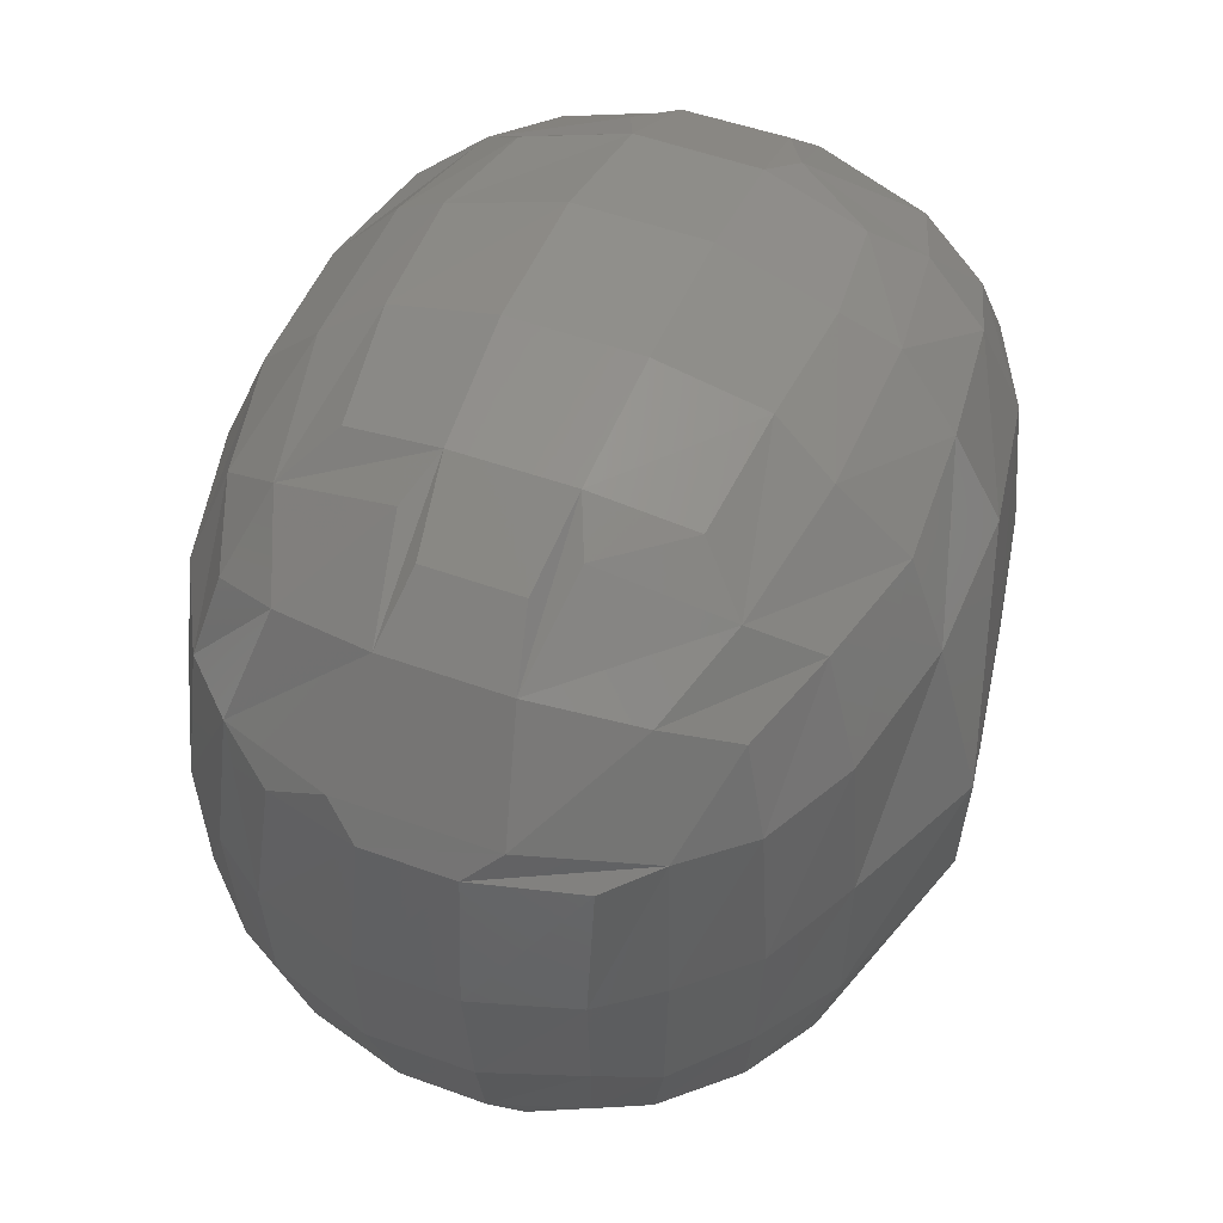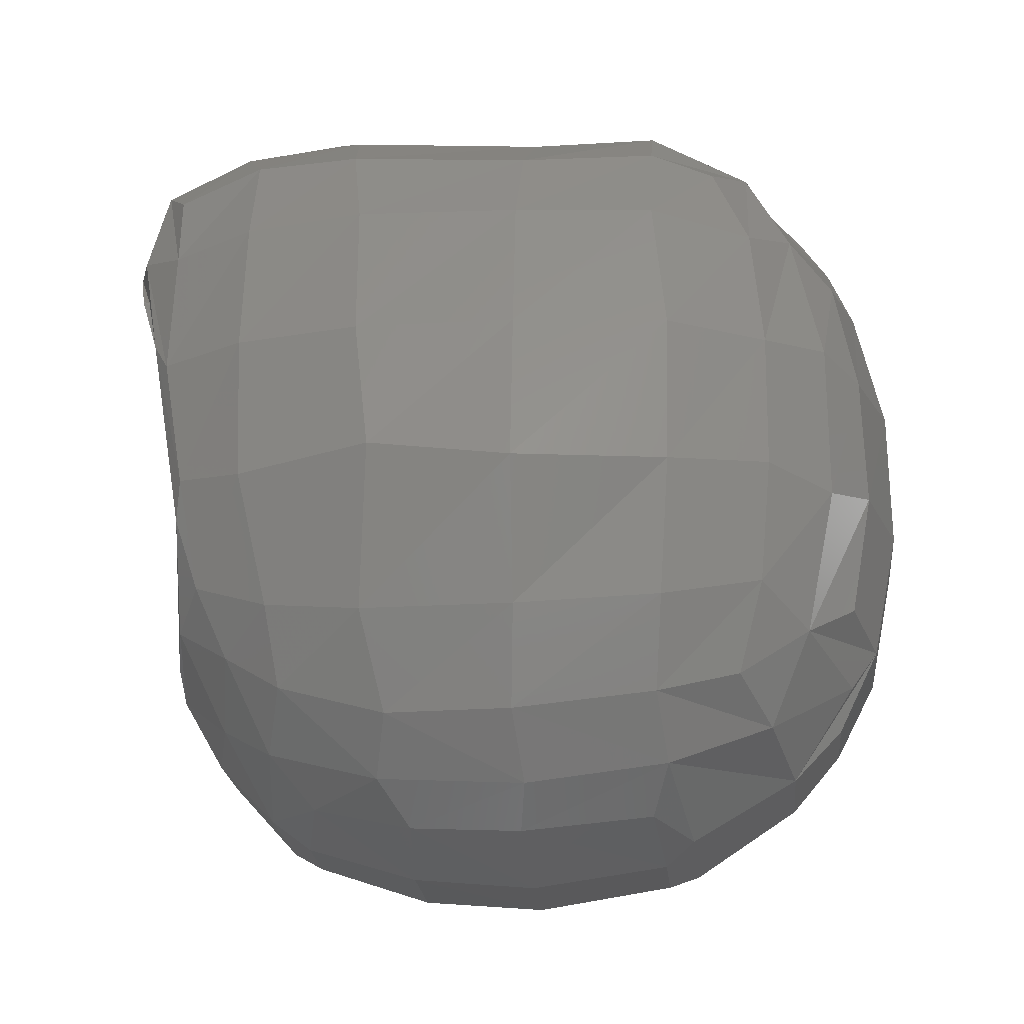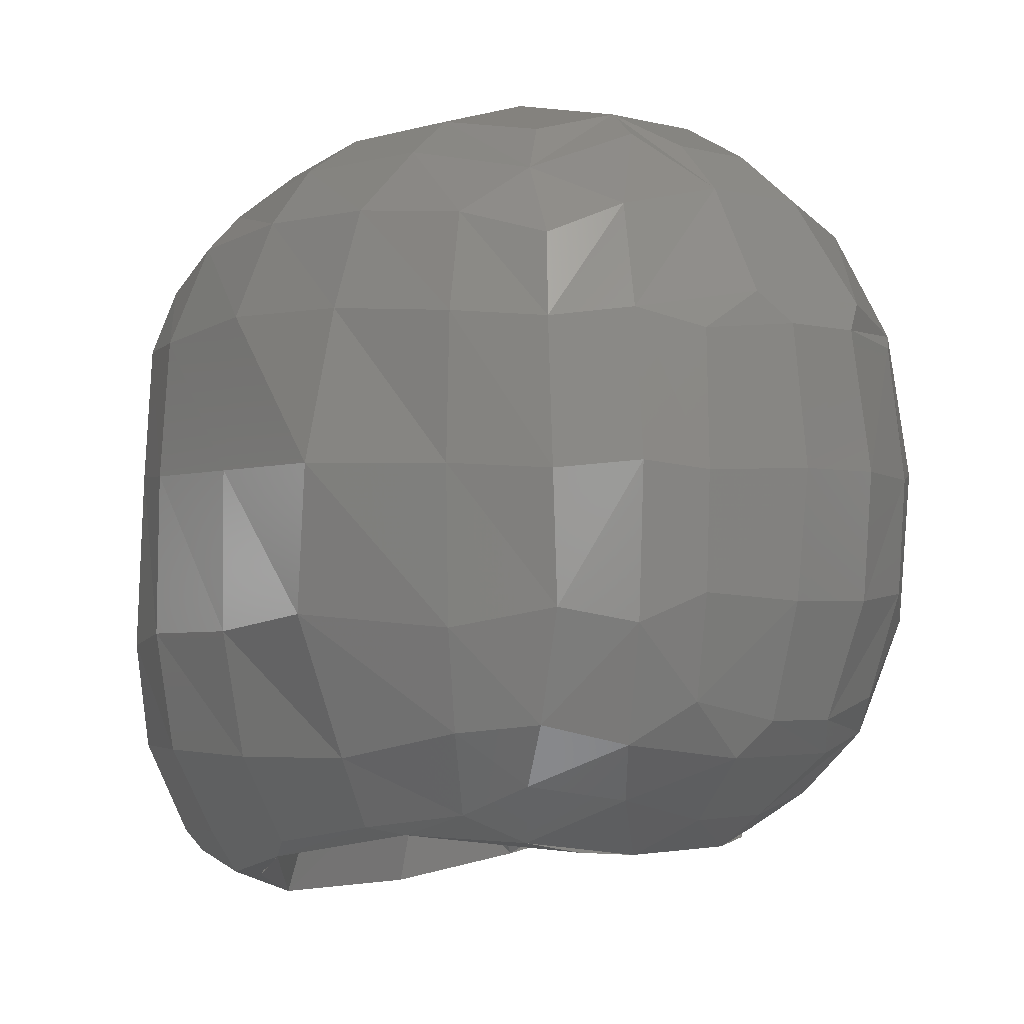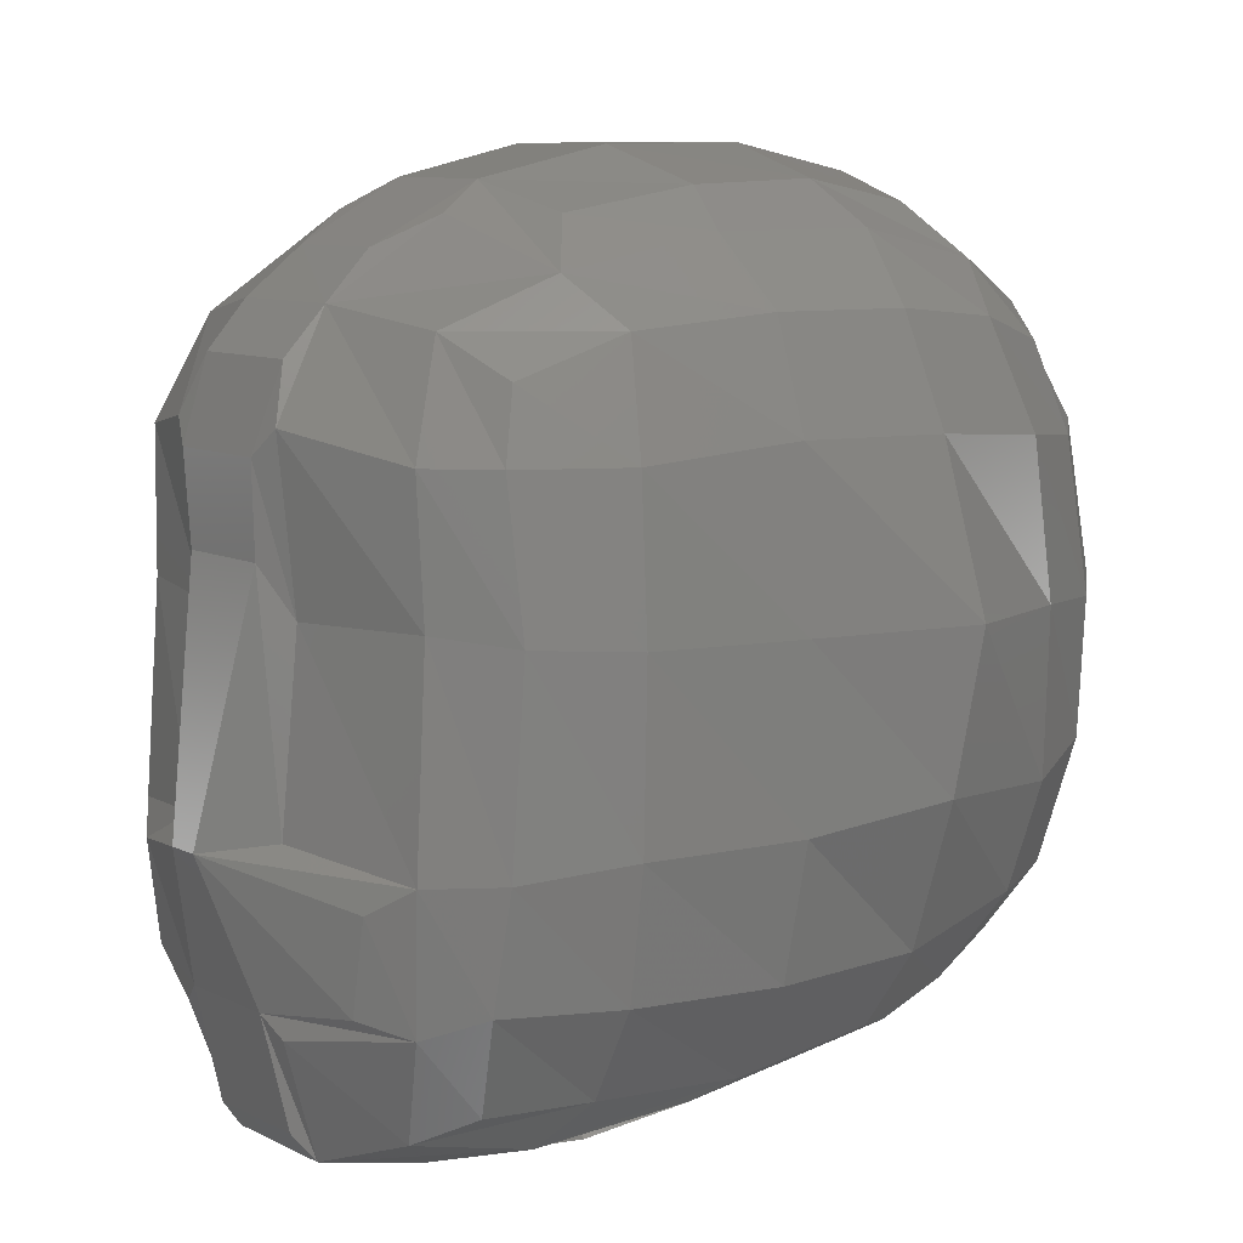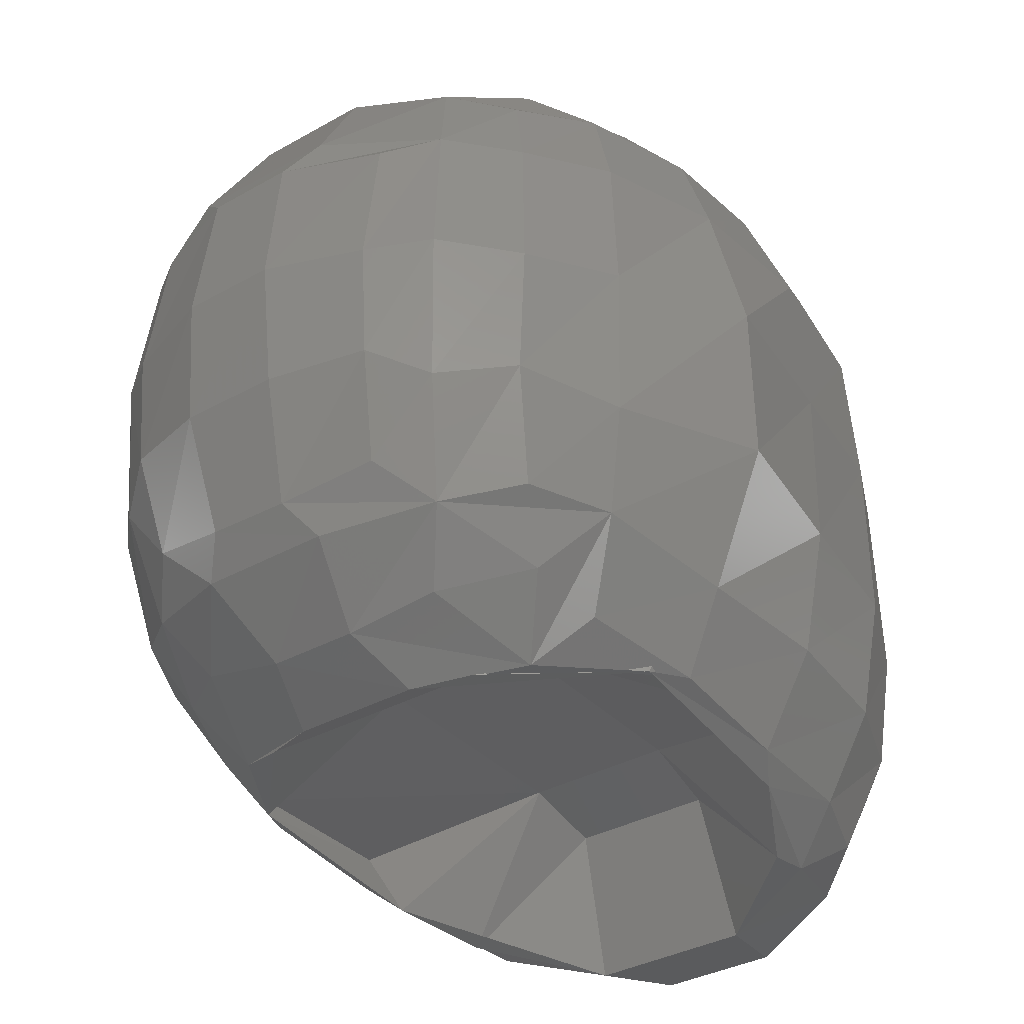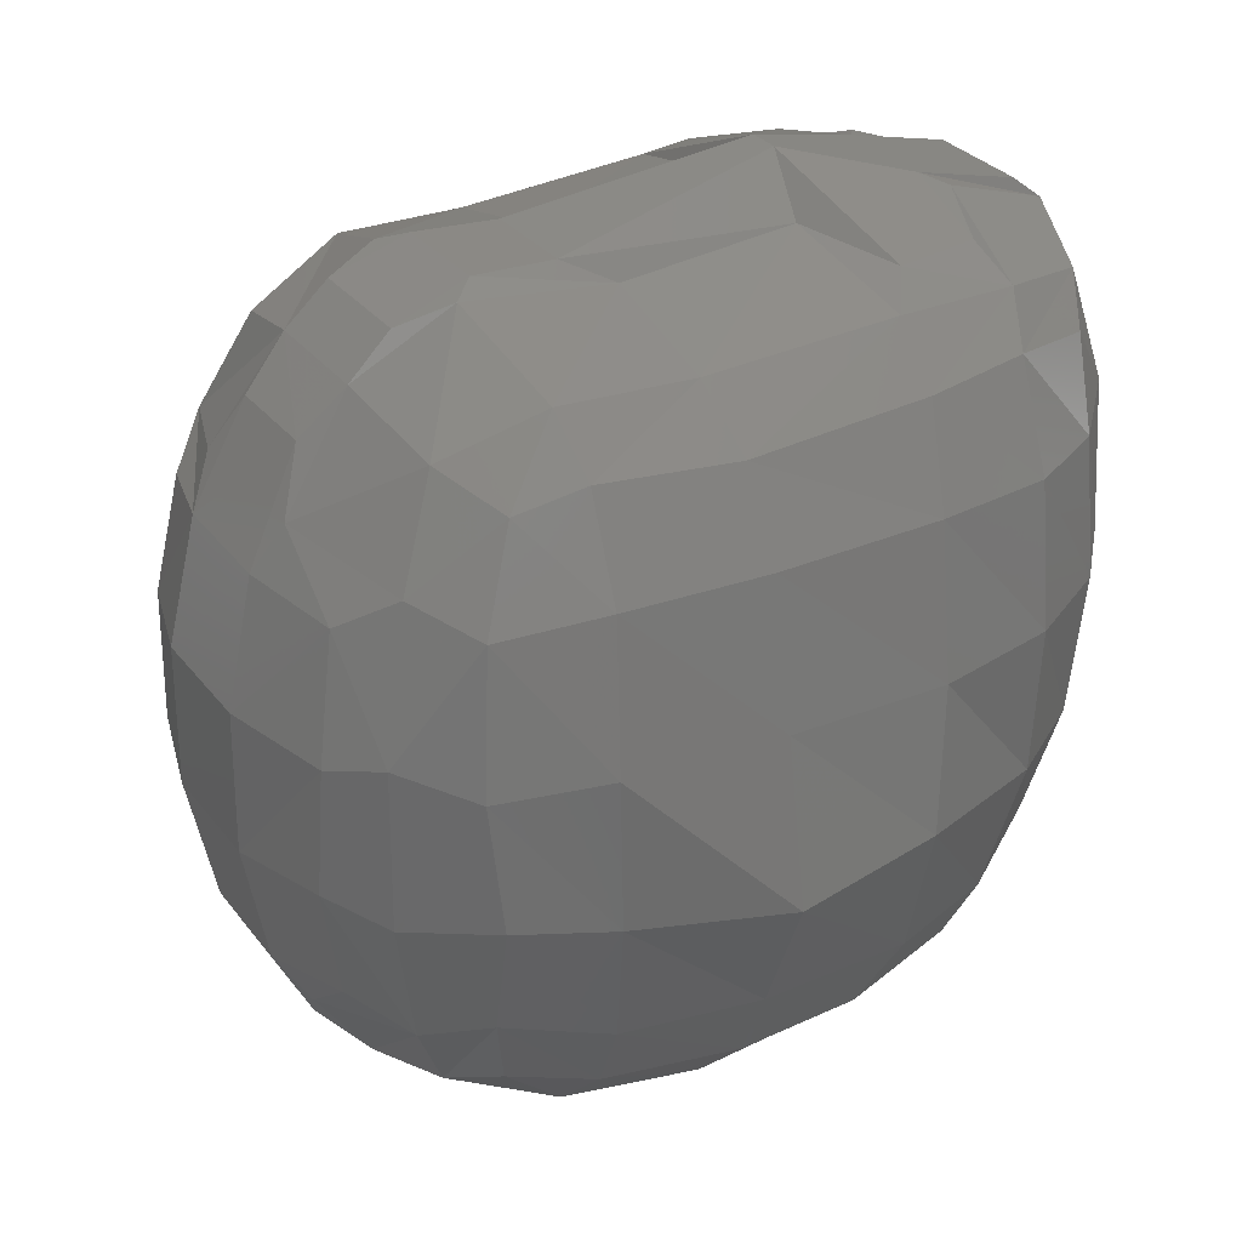
<metadata>
{"format":"stl","ext":"stl","renderer":"f3d","projection":"perspective","resolution":1024,"background":"white","views":[{"elev":50.1,"azim":21.9,"up":"+Z"},{"elev":-22.7,"azim":-84.3,"up":"+Y"},{"elev":-2.2,"azim":-44.5,"up":"+Z"},{"elev":8.9,"azim":-127.3,"up":"+Z"},{"elev":-33.3,"azim":38.1,"up":"+Z"},{"elev":30.2,"azim":59.7,"up":"+Y"}]}
</metadata>
<code>
# stl→obj: 206 verts, 408 faces
v -58.02 -80.79 173
v -69.72 -59.56 168.6
v -55.23 -73.05 147.7
v -64.21 -55.84 145.7
v -45.28 -92.54 169.7
v -49.68 -63.54 133.9
v -39.99 -84.45 143.3
v -70.67 -59.88 203.8
v -81.94 -23.98 171.4
v -84.33 -29.22 204.5
v -46.3 -94.79 204.1
v -59.62 -81.07 202.4
v -53.76 -47.25 126.9
v -69.93 -25.19 139.3
v -30.06 -95.3 152.6
v -33.56 -101.3 176.1
v -31.84 -75.93 130.6
v -15.54 -93.84 139.9
v -40.43 -53.71 120.4
v -67.7 -57.72 237.1
v -74.39 -27.3 239.5
v -44.13 -90.39 237.1
v -57.25 -77.25 235.2
v -34.31 -102.8 202.2
v -59.75 -52.4 259.9
v -64.98 -25.36 262.6
v -36.95 -80.43 261.1
v -52.31 -72.1 254.1
v -13.74 -86.59 266.3
v -31.44 -99.42 232.9
v -17.51 -101.9 241.7
v -45.52 -59.98 270.5
v -51.28 -27.97 277.2
v -17.8 -65.12 280.9
v -38.34 -24.64 286.4
v -13.14 -54.77 287.4
v -34.94 -51.57 281.5
v -60.24 -22.1 123.2
v -55.76 -30.56 121.7
v -71.29 8.349 138.4
v -77.52 8.031 167.4
v -54.04 16.78 113.6
v -59 9.09 117.9
v -28.21 -58.27 117.8
v -15.2 -62.87 116.8
v -59.48 10.16 126.4
v -57.22 -29.85 126.3
v -18.07 -28.69 141.4
v -77.67 7.941 204.5
v -74.65 7.413 240.3
v -65.07 5.925 262.9
v -51.54 8.772 277.1
v -39.8 5.29 285.5
v -66.88 40.91 138.6
v -71.62 41.49 166.7
v -43.52 45.82 107.2
v -55.48 40.36 118.4
v -18.07 25.91 138.4
v -19.64 54.33 99.89
v -44.52 34.74 107.2
v -71.51 40.62 204.6
v -69.05 40.11 237.1
v -60.63 35.98 260.3
v -46.87 41.37 270.3
v -36.27 33.1 280.5
v -57.04 64.21 138.5
v -61.64 63.11 163.5
v -36.34 68.86 110.6
v -47.98 60.5 117
v -14.19 74.95 102.7
v -61.74 60.12 205.6
v -58.31 61.61 237.1
v -54.38 57.24 251.9
v -39.76 63.53 260.3
v -13.99 70.31 264.4
v -13.33 36.05 286.5
v -18.05 46.91 280.4
v -46.08 73.4 133.4
v -49.07 74.89 162.4
v -17.92 84.26 129
v -39.85 80.35 156.5
v -12.2 85.78 133.3
v -35.47 80.11 136.2
v -48.14 72.05 207.6
v -16.97 79.24 206.9
v -17.02 83.17 166
v -3.855 94.47 163.3
v -46.93 72.9 237.1
v -17.61 83.43 242.5
v -11.52 -108 174.3
v -9.671 -99.43 148.1
v -11.14 -110.6 203
v 11.84 -107.9 174.3
v 11.15 -110.6 203
v 15.54 -93.84 139.9
v 9.527 -99.29 147.7
v -9.992 -77.98 125.2
v -10.24 -106 234.8
v 10.15 -106 234.8
v 17.56 -101.9 241.7
v 13.83 -86.58 266.3
v 15.2 -62.87 116.8
v 11.03 -77.8 125.3
v 28.68 -57.91 117.9
v -10.5 -73.76 277.9
v 10.88 -73.72 277.8
v 18.07 -28.69 141.4
v -14.43 -25.67 293.3
v -14.58 6.83 293
v 14.41 -25.68 293.3
v 13.12 -54.66 287.4
v 14.58 6.833 293
v -17.19 43.71 132.4
v 17.19 43.71 132.4
v 18.07 25.91 138.4
v 13.99 35.74 286.6
v 14.18 74.95 102.7
v 19.25 54.17 99.95
v -12.03 59.53 274.2
v 11.25 59.77 274.2
v -12.6 79.9 108.9
v 12.6 79.9 108.9
v -11.66 84.65 217.6
v -12.39 85.64 237.1
v -13.67 79.31 254.6
v 14.41 70.26 264.3
v 13.67 79.31 254.6
v 12.2 85.78 133.3
v 3.855 94.47 163.3
v 33.28 -101.4 176.1
v 33.33 -103.2 202.2
v 40.02 -84.54 143.5
v 30.58 -94.84 152.2
v 33.2 -98.69 233
v 44.13 -90.39 237.1
v 37 -80.4 261.1
v 39.37 -51.89 119.2
v 31.42 -74.74 129.4
v 55.23 -30.75 121.6
v 17.81 -65.12 280.9
v 45.46 -59.85 270.6
v 35.02 -51.55 281.5
v 37.91 -24.37 286.7
v 57.01 -29.76 126
v 59.4 10.13 126.3
v 39.8 5.29 285.5
v 43.09 36.26 106.6
v 36.31 33.12 280.5
v 18.04 46.88 280.5
v 36.34 68.86 110.6
v 43.53 45.81 107.2
v 17.77 84.05 129
v 46.05 73.43 133.4
v 39.76 63.53 260.3
v 46.87 41.38 270.3
v 17.62 83.46 242.5
v 35.48 80.05 135.9
v 39.85 80.35 156.5
v 11.66 84.65 217.6
v 16.98 83.2 166.1
v 12.39 85.64 237.1
v 16.97 79.24 206.9
v 48.15 72.05 207.6
v 49.01 74.81 162.7
v 46.5 72.73 238.3
v 44.99 -92.76 169.7
v 58.56 -80.06 172.9
v 46.31 -94.78 204.1
v 60.16 -80.37 202.3
v 50.11 -63.17 133.8
v 64.21 -55.84 145.7
v 55.23 -73.05 147.7
v 57.25 -77.25 235.2
v 51.8 -72.42 254.4
v 59.59 -21.67 122.4
v 53.72 -48.21 127.4
v 59.73 -52.41 259.9
v 51.3 -28.07 277.2
v 66.3 -25.54 260.6
v 53.99 16.87 113.6
v 59.01 9.093 117.9
v 51.58 8.793 277.1
v 64.85 4.173 263.5
v 60.63 35.98 260.3
v 55.65 40.6 118.6
v 47.98 60.5 117
v 54.45 57.14 251.9
v 57.04 64.21 138.5
v 61.64 63.11 163.5
v 61.74 60.12 205.6
v 58.31 61.61 237.1
v 69.72 -59.56 168.6
v 81.94 -23.98 171.4
v 70.67 -59.88 203.8
v 84.33 -29.21 204.6
v 70.17 -25.18 139.7
v 67.7 -57.72 237.1
v 74.39 -27.3 239.5
v 71.52 8.587 139
v 77.54 7.892 167.4
v 77.67 7.941 204.5
v 74.66 7.424 240.3
v 66.88 40.91 138.6
v 71.57 41.64 166.4
v 71.51 40.62 204.6
v 68.91 40.06 237.7
f 1 2 3
f 4 3 2
f 5 1 3
f 6 3 4
f 7 5 3
f 6 7 3
f 8 2 1
f 9 4 2
f 10 2 8
f 10 9 2
f 11 1 5
f 12 8 1
f 11 12 1
f 13 6 4
f 14 13 4
f 9 14 4
f 15 5 7
f 16 11 5
f 16 5 15
f 17 7 6
f 18 15 7
f 17 18 7
f 19 6 13
f 17 6 19
f 20 8 12
f 21 8 20
f 21 10 8
f 22 12 11
f 23 20 12
f 22 23 12
f 24 22 11
f 24 11 16
f 25 20 23
f 26 20 25
f 26 21 20
f 27 23 22
f 28 25 23
f 27 28 23
f 29 27 22
f 30 22 24
f 31 22 30
f 29 22 31
f 32 25 28
f 33 25 32
f 33 26 25
f 32 28 27
f 34 32 27
f 34 27 29
f 35 33 32
f 36 32 34
f 37 35 32
f 36 37 32
f 38 13 14
f 39 13 38
f 39 19 13
f 40 38 14
f 41 14 9
f 41 40 14
f 42 39 38
f 43 38 40
f 42 38 43
f 44 19 39
f 45 17 19
f 44 45 19
f 42 46 39
f 47 39 46
f 48 39 47
f 44 39 48
f 49 9 10
f 49 41 9
f 50 10 21
f 50 49 10
f 51 21 26
f 51 50 21
f 52 26 33
f 52 51 26
f 53 52 33
f 53 33 35
f 54 43 40
f 55 40 41
f 55 54 40
f 56 42 43
f 57 43 54
f 56 43 57
f 58 46 42
f 58 47 46
f 59 42 56
f 60 58 42
f 59 60 42
f 58 48 47
f 61 41 49
f 61 55 41
f 62 49 50
f 62 61 49
f 63 50 51
f 63 62 50
f 64 51 52
f 64 63 51
f 65 64 52
f 65 52 53
f 66 57 54
f 67 54 55
f 67 66 54
f 68 56 57
f 69 57 66
f 68 57 69
f 70 56 68
f 70 59 56
f 71 55 61
f 71 67 55
f 72 61 62
f 72 71 61
f 73 62 63
f 73 72 62
f 74 63 64
f 74 73 63
f 75 74 64
f 76 64 65
f 77 64 76
f 75 64 77
f 78 69 66
f 79 78 66
f 79 66 67
f 68 69 78
f 80 68 78
f 81 78 79
f 82 80 78
f 83 78 81
f 82 78 83
f 70 68 80
f 84 79 67
f 84 67 71
f 85 79 84
f 86 79 85
f 87 79 86
f 87 81 79
f 88 84 71
f 88 71 72
f 89 84 88
f 89 85 84
f 74 88 72
f 74 72 73
f 75 88 74
f 75 89 88
f 90 16 15
f 91 90 15
f 18 91 15
f 92 16 90
f 92 24 16
f 93 90 91
f 94 92 90
f 94 90 93
f 95 91 18
f 96 93 91
f 95 96 91
f 97 18 17
f 95 18 97
f 98 24 92
f 98 30 24
f 99 98 92
f 99 92 94
f 31 30 98
f 100 31 98
f 100 98 99
f 101 29 31
f 101 31 100
f 45 97 17
f 102 97 45
f 103 95 97
f 102 103 97
f 104 45 44
f 104 102 45
f 36 34 29
f 105 36 29
f 106 29 101
f 106 105 29
f 107 44 48
f 107 48 58
f 104 44 107
f 108 35 37
f 109 35 108
f 109 53 35
f 108 37 36
f 110 108 36
f 111 36 105
f 110 36 111
f 112 109 108
f 112 108 110
f 113 58 60
f 114 58 113
f 115 107 58
f 114 115 58
f 76 53 109
f 76 65 53
f 116 76 109
f 116 109 112
f 59 113 60
f 114 113 59
f 117 59 70
f 118 114 59
f 117 118 59
f 119 77 76
f 120 76 116
f 120 119 76
f 119 75 77
f 82 70 80
f 121 70 82
f 122 117 70
f 122 70 121
f 123 86 85
f 124 85 89
f 124 123 85
f 123 87 86
f 125 89 75
f 125 124 89
f 120 75 119
f 126 75 120
f 127 75 126
f 127 125 75
f 87 83 81
f 82 83 87
f 128 82 87
f 129 128 87
f 123 129 87
f 128 121 82
f 130 93 96
f 131 94 93
f 131 93 130
f 132 96 95
f 132 133 96
f 130 96 133
f 132 95 103
f 134 99 94
f 134 94 131
f 135 100 99
f 134 135 99
f 136 101 100
f 136 100 135
f 137 103 102
f 138 132 103
f 137 138 103
f 139 102 104
f 139 137 102
f 140 111 101
f 106 101 111
f 141 140 101
f 141 101 136
f 106 111 105
f 142 111 140
f 143 110 111
f 142 143 111
f 142 140 141
f 144 104 107
f 145 107 115
f 145 144 107
f 139 104 144
f 146 112 110
f 146 110 143
f 147 115 114
f 147 145 115
f 148 116 112
f 148 112 146
f 147 114 118
f 120 116 149
f 148 149 116
f 150 118 117
f 151 147 118
f 150 151 118
f 122 128 117
f 152 117 128
f 153 117 152
f 150 117 153
f 126 120 149
f 154 126 149
f 155 149 148
f 154 149 155
f 127 126 156
f 154 156 126
f 122 121 128
f 157 152 128
f 158 128 129
f 157 128 158
f 157 153 152
f 159 129 123
f 159 160 129
f 158 129 160
f 161 159 123
f 161 123 124
f 162 160 159
f 163 160 162
f 164 160 163
f 158 160 164
f 161 162 159
f 156 162 161
f 165 162 156
f 165 163 162
f 127 161 124
f 127 124 125
f 127 156 161
f 154 165 156
f 132 166 133
f 130 133 166
f 167 166 132
f 168 130 166
f 169 168 166
f 169 166 167
f 170 132 138
f 171 132 170
f 171 172 132
f 167 132 172
f 131 130 168
f 135 131 168
f 173 135 168
f 173 168 169
f 134 131 135
f 174 136 135
f 174 135 173
f 137 170 138
f 171 170 137
f 175 137 139
f 176 171 137
f 175 176 137
f 177 141 136
f 174 177 136
f 178 143 141
f 142 141 143
f 179 178 141
f 179 141 177
f 145 139 144
f 180 139 145
f 181 139 180
f 181 175 139
f 146 143 178
f 182 146 178
f 183 182 178
f 183 178 179
f 180 145 147
f 148 146 182
f 155 148 182
f 184 155 182
f 184 182 183
f 151 180 147
f 185 180 151
f 185 181 180
f 186 151 150
f 186 185 151
f 187 154 155
f 187 155 184
f 188 150 153
f 158 164 153
f 189 153 164
f 157 158 153
f 189 188 153
f 186 150 188
f 190 164 163
f 191 163 165
f 191 190 163
f 190 189 164
f 187 165 154
f 187 191 165
f 171 192 172
f 167 172 192
f 193 192 171
f 194 167 192
f 195 194 192
f 195 192 193
f 196 171 176
f 193 171 196
f 169 167 194
f 197 169 194
f 198 197 194
f 198 194 195
f 173 169 197
f 177 173 197
f 179 177 197
f 179 197 198
f 174 173 177
f 175 196 176
f 199 196 175
f 200 193 196
f 200 196 199
f 181 199 175
f 201 195 193
f 201 193 200
f 202 198 195
f 202 195 201
f 183 179 198
f 183 198 202
f 203 199 181
f 204 200 199
f 204 199 203
f 185 203 181
f 205 201 200
f 205 200 204
f 206 202 201
f 206 201 205
f 184 183 202
f 184 202 206
f 188 203 185
f 189 204 203
f 189 203 188
f 186 188 185
f 190 205 204
f 190 204 189
f 191 206 205
f 191 205 190
f 187 184 206
f 187 206 191

</code>
